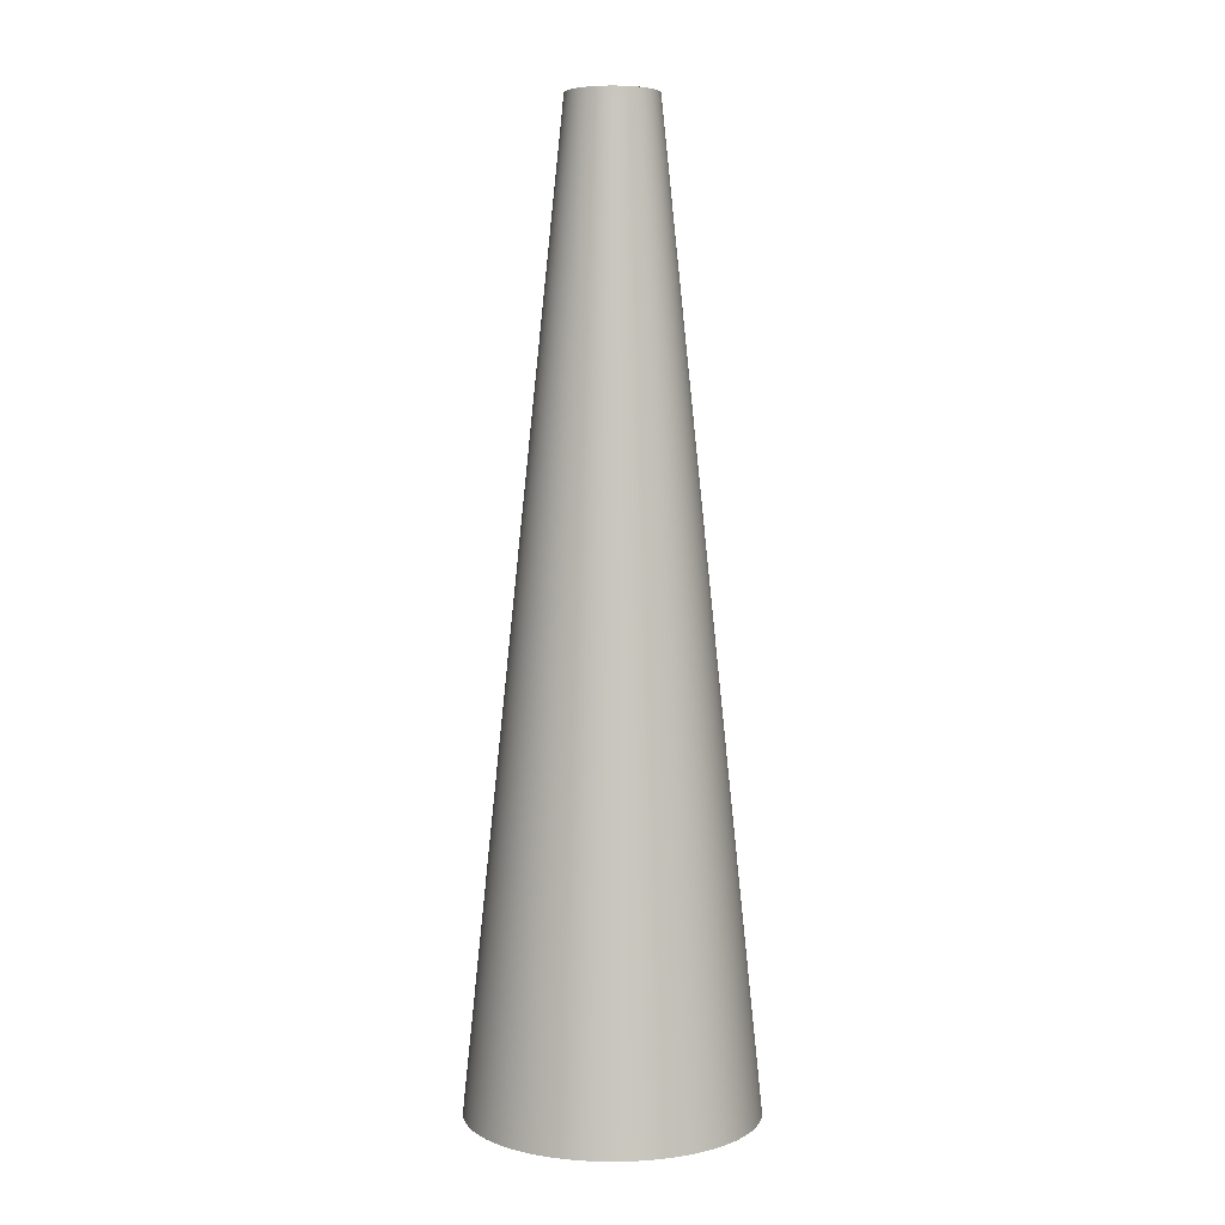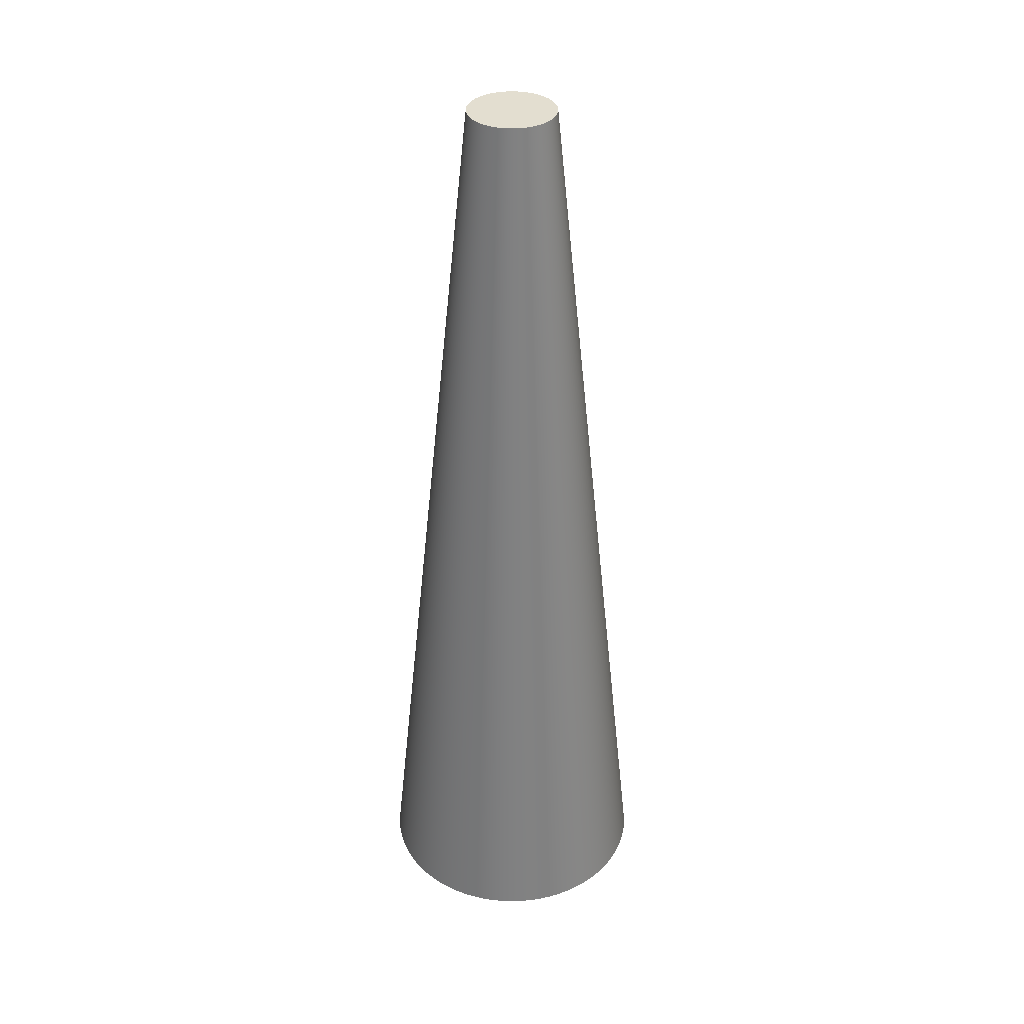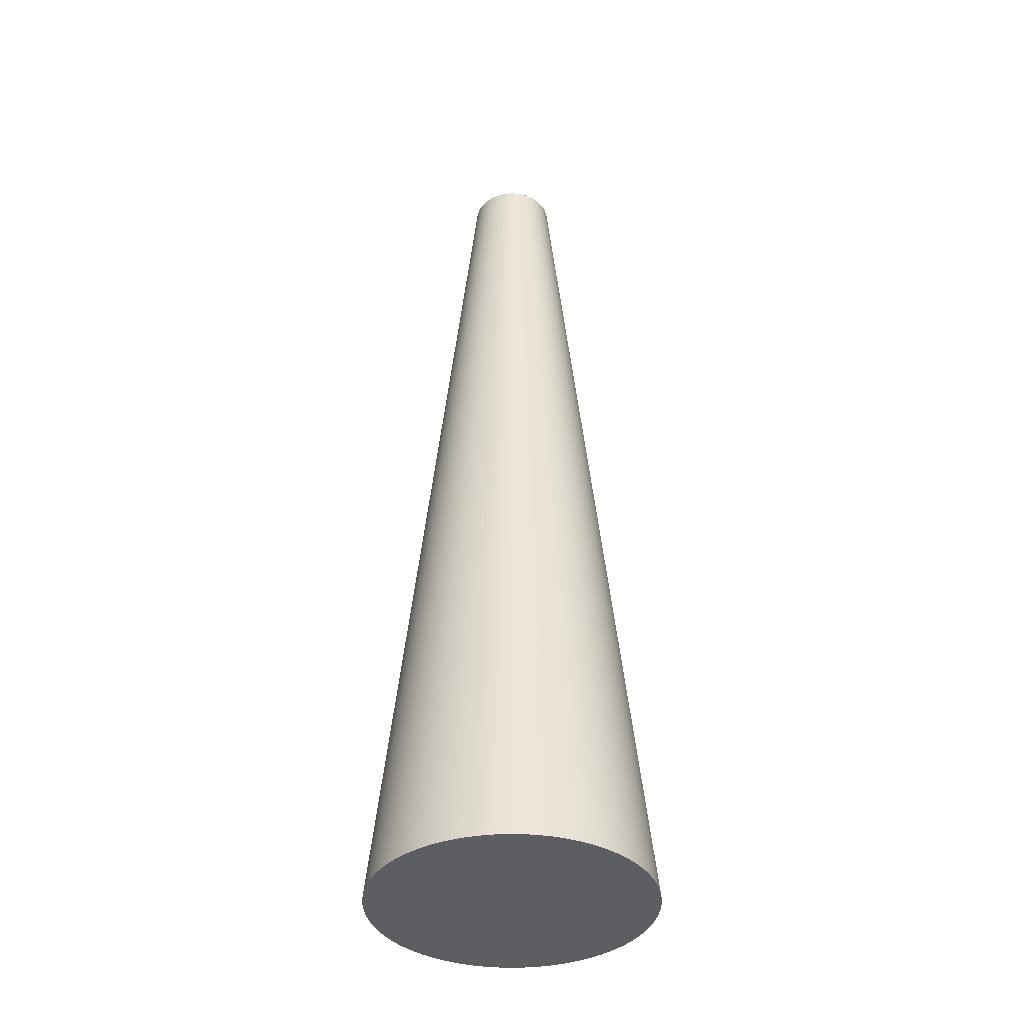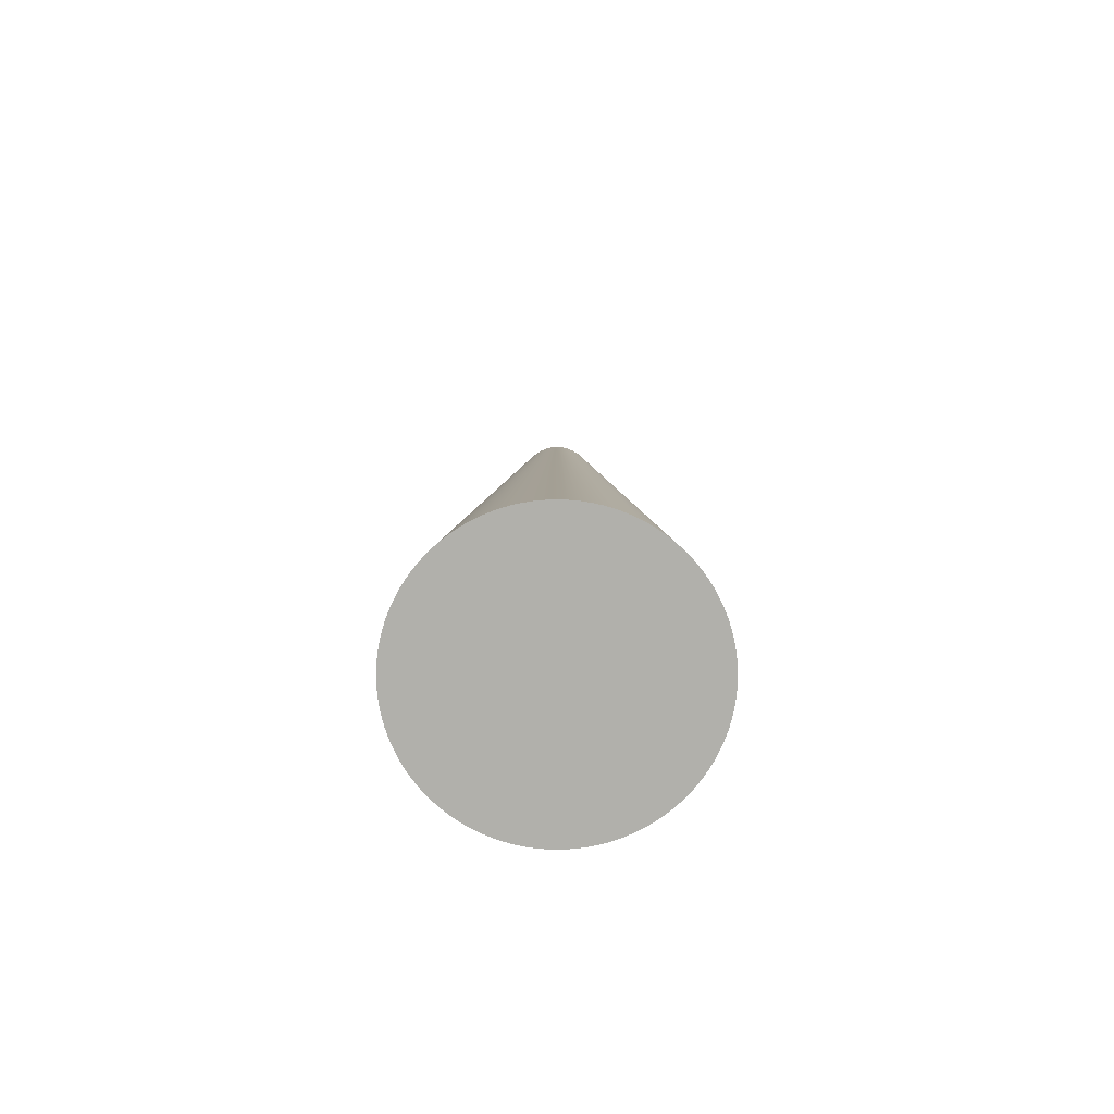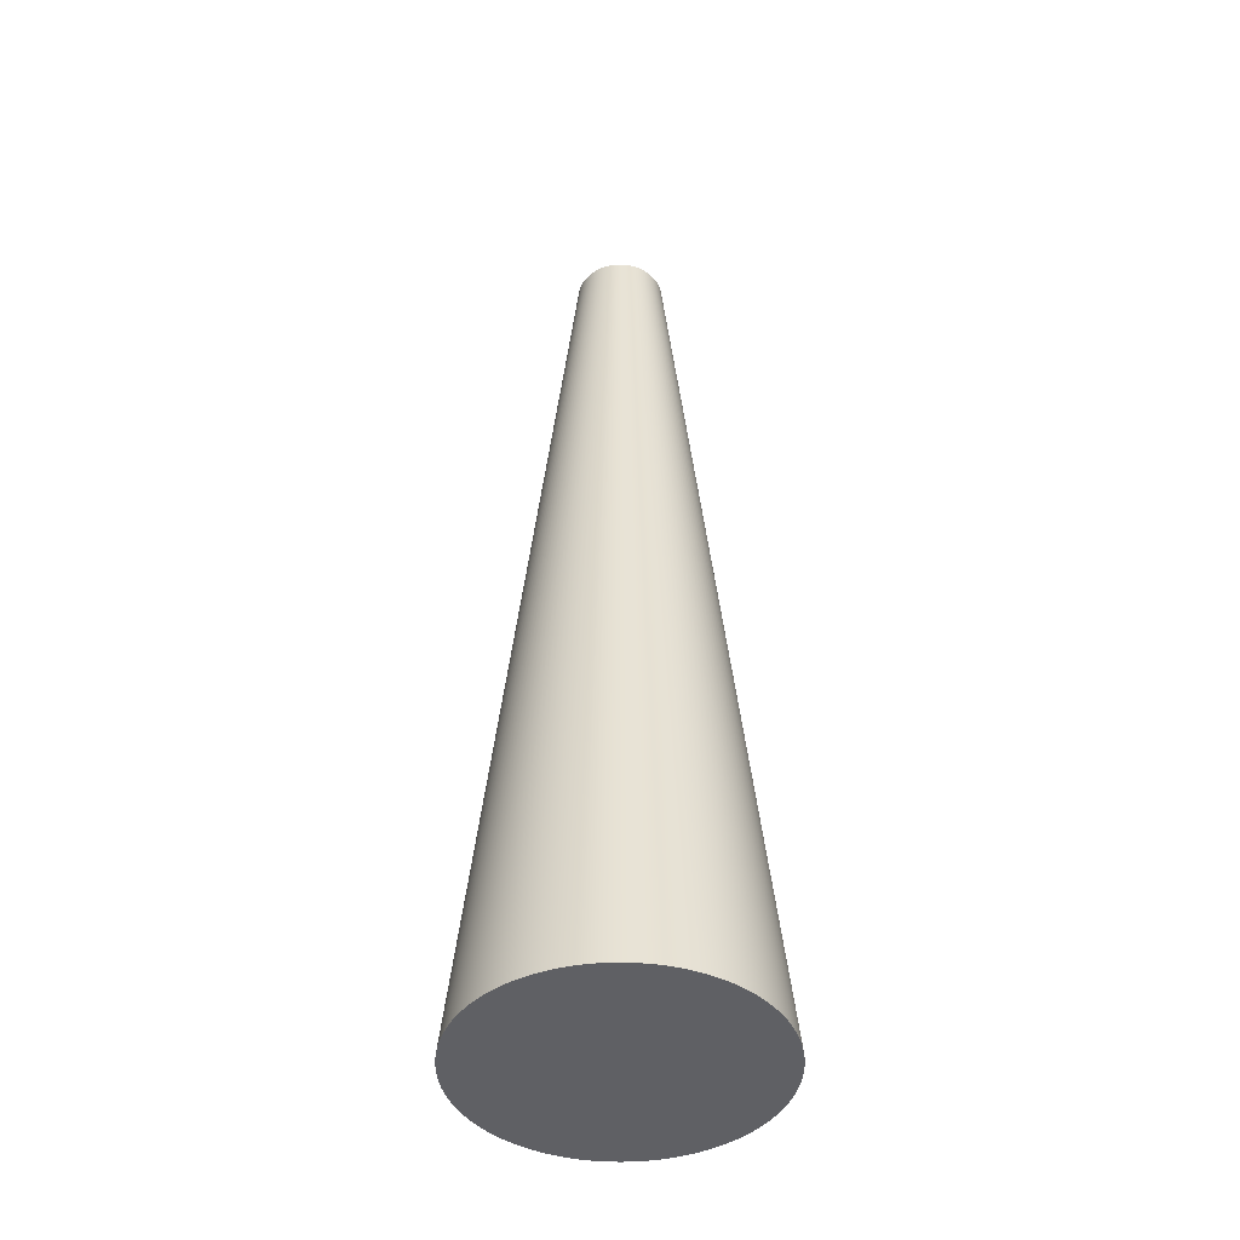
<metadata>
{"format":"obj","ext":"obj","renderer":"f3d","projection":"perspective","resolution":1024,"background":"white","views":[{"elev":5.1,"azim":-89.1,"up":"+Y"},{"elev":35.7,"azim":-140.1,"up":"+Y"},{"elev":-38.2,"azim":-105.4,"up":"+Y"},{"elev":-78.5,"azim":165.4,"up":"+Y"},{"elev":-43.5,"azim":19.9,"up":"+Y"}]}
</metadata>
<code>
g default
v -1.684 0 -0.08273
v -1.678 0 -0.1653
v -1.668 0 -0.2474
v -1.654 0 -0.3289
v -1.636 0 -0.4097
v -1.613 0 -0.4894
v -1.587 0 -0.568
v -1.558 0 -0.6452
v -1.524 0 -0.7209
v -1.487 0 -0.7948
v -1.446 0 -0.8668
v -1.402 0 -0.9367
v -1.354 0 -1.004
v -1.303 0 -1.07
v -1.249 0 -1.132
v -1.192 0 -1.192
v -1.132 0 -1.249
v -1.07 0 -1.303
v -1.004 0 -1.354
v -0.9367 0 -1.402
v -0.8668 0 -1.446
v -0.7948 0 -1.487
v -0.7209 0 -1.524
v -0.6452 0 -1.558
v -0.568 0 -1.587
v -0.4894 0 -1.613
v -0.4097 0 -1.636
v -0.3289 0 -1.654
v -0.2474 0 -1.668
v -0.1653 0 -1.678
v -0.08273 0 -1.684
v 2e-06 0 -1.686
v 0.08273 0 -1.684
v 0.1653 0 -1.678
v 0.2474 0 -1.668
v 0.3289 0 -1.654
v 0.4097 0 -1.636
v 0.4894 0 -1.613
v 0.568 0 -1.587
v 0.6452 0 -1.558
v 0.7209 0 -1.524
v 0.7948 0 -1.487
v 0.8668 0 -1.446
v 0.9367 0 -1.402
v 1.004 0 -1.354
v 1.07 0 -1.303
v 1.132 0 -1.249
v 1.192 0 -1.192
v 1.249 0 -1.132
v 1.303 0 -1.07
v 1.354 0 -1.004
v 1.402 0 -0.9367
v 1.446 0 -0.8668
v 1.487 0 -0.7948
v 1.524 0 -0.7209
v 1.558 0 -0.6452
v 1.587 0 -0.568
v 1.613 0 -0.4894
v 1.636 0 -0.4097
v 1.654 0 -0.3289
v 1.668 0 -0.2474
v 1.678 0 -0.1653
v 1.684 0 -0.08273
v 1.686 0 1e-06
v 1.684 0 0.08273
v 1.678 0 0.1653
v 1.668 0 0.2474
v 1.654 0 0.3289
v 1.636 0 0.4097
v 1.613 0 0.4894
v 1.587 0 0.568
v 1.558 0 0.6452
v 1.524 0 0.7209
v 1.487 0 0.7948
v 1.446 0 0.8668
v 1.402 0 0.9367
v 1.354 0 1.004
v 1.303 0 1.07
v 1.249 0 1.132
v 1.192 0 1.192
v 1.132 0 1.249
v 1.07 0 1.303
v 1.004 0 1.354
v 0.9367 0 1.402
v 0.8668 0 1.446
v 0.7948 0 1.487
v 0.7209 0 1.524
v 0.6452 0 1.558
v 0.568 0 1.587
v 0.4894 0 1.613
v 0.4097 0 1.636
v 0.3289 0 1.654
v 0.2474 0 1.668
v 0.1653 0 1.678
v 0.08273 0 1.684
v 3e-06 0 1.686
v -0.08273 0 1.684
v -0.1653 0 1.678
v -0.2474 0 1.668
v -0.3289 0 1.654
v -0.4097 0 1.636
v -0.4894 0 1.613
v -0.568 0 1.587
v -0.6452 0 1.558
v -0.7209 0 1.524
v -0.7948 0 1.487
v -0.8668 0 1.446
v -0.9367 0 1.402
v -1.004 0 1.354
v -1.07 0 1.303
v -1.132 0 1.249
v -1.192 0 1.192
v -1.249 0 1.132
v -1.303 0 1.07
v -1.354 0 1.004
v -1.402 0 0.9367
v -1.446 0 0.8668
v -1.487 0 0.7948
v -1.524 0 0.7209
v -1.558 0 0.6452
v -1.587 0 0.568
v -1.613 0 0.4894
v -1.636 0 0.4097
v -1.654 0 0.3289
v -1.668 0 0.2474
v -1.678 0 0.1653
v -1.684 0 0.08273
v -1.686 0 2e-06
v -5.383 -36.1 -0.2645
v -5.364 -36.1 -0.5283
v -5.332 -36.1 -0.7909
v -5.286 -36.1 -1.052
v -5.228 -36.1 -1.31
v -5.158 -36.1 -1.565
v -5.075 -36.1 -1.816
v -4.98 -36.1 -2.063
v -4.872 -36.1 -2.304
v -4.753 -36.1 -2.541
v -4.623 -36.1 -2.771
v -4.482 -36.1 -2.994
v -4.329 -36.1 -3.211
v -4.166 -36.1 -3.419
v -3.994 -36.1 -3.62
v -3.811 -36.1 -3.811
v -3.62 -36.1 -3.994
v -3.419 -36.1 -4.166
v -3.211 -36.1 -4.329
v -2.994 -36.1 -4.482
v -2.771 -36.1 -4.623
v -2.541 -36.1 -4.753
v -2.304 -36.1 -4.872
v -2.063 -36.1 -4.98
v -1.816 -36.1 -5.075
v -1.565 -36.1 -5.158
v -1.31 -36.1 -5.228
v -1.052 -36.1 -5.286
v -0.7909 -36.1 -5.332
v -0.5283 -36.1 -5.364
v -0.2645 -36.1 -5.383
v 3e-06 -36.1 -5.39
v 0.2645 -36.1 -5.383
v 0.5283 -36.1 -5.364
v 0.7909 -36.1 -5.332
v 1.052 -36.1 -5.286
v 1.31 -36.1 -5.228
v 1.565 -36.1 -5.158
v 1.816 -36.1 -5.075
v 2.063 -36.1 -4.98
v 2.304 -36.1 -4.872
v 2.541 -36.1 -4.753
v 2.771 -36.1 -4.623
v 2.994 -36.1 -4.482
v 3.211 -36.1 -4.329
v 3.419 -36.1 -4.166
v 3.62 -36.1 -3.994
v 3.811 -36.1 -3.811
v 3.994 -36.1 -3.62
v 4.166 -36.1 -3.419
v 4.329 -36.1 -3.211
v 4.482 -36.1 -2.994
v 4.623 -36.1 -2.771
v 4.753 -36.1 -2.541
v 4.872 -36.1 -2.304
v 4.98 -36.1 -2.063
v 5.075 -36.1 -1.816
v 5.158 -36.1 -1.565
v 5.228 -36.1 -1.31
v 5.286 -36.1 -1.052
v 5.332 -36.1 -0.7909
v 5.364 -36.1 -0.5283
v 5.383 -36.1 -0.2645
v 5.39 -36.1 -1e-06
v 5.383 -36.1 0.2645
v 5.364 -36.1 0.5283
v 5.332 -36.1 0.7909
v 5.286 -36.1 1.052
v 5.228 -36.1 1.31
v 5.158 -36.1 1.565
v 5.075 -36.1 1.816
v 4.98 -36.1 2.063
v 4.872 -36.1 2.304
v 4.753 -36.1 2.541
v 4.623 -36.1 2.771
v 4.482 -36.1 2.994
v 4.329 -36.1 3.211
v 4.166 -36.1 3.419
v 3.994 -36.1 3.62
v 3.811 -36.1 3.811
v 3.62 -36.1 3.994
v 3.419 -36.1 4.166
v 3.211 -36.1 4.329
v 2.994 -36.1 4.482
v 2.771 -36.1 4.623
v 2.541 -36.1 4.753
v 2.304 -36.1 4.872
v 2.063 -36.1 4.98
v 1.816 -36.1 5.075
v 1.565 -36.1 5.158
v 1.31 -36.1 5.228
v 1.052 -36.1 5.286
v 0.7909 -36.1 5.332
v 0.5283 -36.1 5.364
v 0.2645 -36.1 5.383
v 5e-06 -36.1 5.39
v -0.2645 -36.1 5.383
v -0.5283 -36.1 5.364
v -0.7909 -36.1 5.332
v -1.052 -36.1 5.286
v -1.31 -36.1 5.228
v -1.565 -36.1 5.158
v -1.816 -36.1 5.075
v -2.063 -36.1 4.98
v -2.304 -36.1 4.872
v -2.541 -36.1 4.753
v -2.771 -36.1 4.623
v -2.994 -36.1 4.482
v -3.211 -36.1 4.329
v -3.419 -36.1 4.166
v -3.62 -36.1 3.994
v -3.811 -36.1 3.811
v -3.994 -36.1 3.62
v -4.166 -36.1 3.419
v -4.329 -36.1 3.211
v -4.482 -36.1 2.994
v -4.623 -36.1 2.771
v -4.753 -36.1 2.541
v -4.872 -36.1 2.304
v -4.98 -36.1 2.063
v -5.075 -36.1 1.816
v -5.158 -36.1 1.565
v -5.228 -36.1 1.31
v -5.286 -36.1 1.052
v -5.332 -36.1 0.7909
v -5.364 -36.1 0.5283
v -5.383 -36.1 0.2645
v -5.39 -36.1 0
v 3e-06 0 2e-06
v 4e-06 -36.1 0
g pCylinder1
f 1 2 130 129
f 2 3 131 130
f 3 4 132 131
f 4 5 133 132
f 5 6 134 133
f 6 7 135 134
f 7 8 136 135
f 8 9 137 136
f 9 10 138 137
f 10 11 139 138
f 11 12 140 139
f 12 13 141 140
f 13 14 142 141
f 14 15 143 142
f 15 16 144 143
f 16 17 145 144
f 17 18 146 145
f 18 19 147 146
f 19 20 148 147
f 20 21 149 148
f 21 22 150 149
f 22 23 151 150
f 23 24 152 151
f 24 25 153 152
f 25 26 154 153
f 26 27 155 154
f 27 28 156 155
f 28 29 157 156
f 29 30 158 157
f 30 31 159 158
f 31 32 160 159
f 32 33 161 160
f 33 34 162 161
f 34 35 163 162
f 35 36 164 163
f 36 37 165 164
f 37 38 166 165
f 38 39 167 166
f 39 40 168 167
f 40 41 169 168
f 41 42 170 169
f 42 43 171 170
f 43 44 172 171
f 44 45 173 172
f 45 46 174 173
f 46 47 175 174
f 47 48 176 175
f 48 49 177 176
f 49 50 178 177
f 50 51 179 178
f 51 52 180 179
f 52 53 181 180
f 53 54 182 181
f 54 55 183 182
f 55 56 184 183
f 56 57 185 184
f 57 58 186 185
f 58 59 187 186
f 59 60 188 187
f 60 61 189 188
f 61 62 190 189
f 62 63 191 190
f 63 64 192 191
f 64 65 193 192
f 65 66 194 193
f 66 67 195 194
f 67 68 196 195
f 68 69 197 196
f 69 70 198 197
f 70 71 199 198
f 71 72 200 199
f 72 73 201 200
f 73 74 202 201
f 74 75 203 202
f 75 76 204 203
f 76 77 205 204
f 77 78 206 205
f 78 79 207 206
f 79 80 208 207
f 80 81 209 208
f 81 82 210 209
f 82 83 211 210
f 83 84 212 211
f 84 85 213 212
f 85 86 214 213
f 86 87 215 214
f 87 88 216 215
f 88 89 217 216
f 89 90 218 217
f 90 91 219 218
f 91 92 220 219
f 92 93 221 220
f 93 94 222 221
f 94 95 223 222
f 95 96 224 223
f 96 97 225 224
f 97 98 226 225
f 98 99 227 226
f 99 100 228 227
f 100 101 229 228
f 101 102 230 229
f 102 103 231 230
f 103 104 232 231
f 104 105 233 232
f 105 106 234 233
f 106 107 235 234
f 107 108 236 235
f 108 109 237 236
f 109 110 238 237
f 110 111 239 238
f 111 112 240 239
f 112 113 241 240
f 113 114 242 241
f 114 115 243 242
f 115 116 244 243
f 116 117 245 244
f 117 118 246 245
f 118 119 247 246
f 119 120 248 247
f 120 121 249 248
f 121 122 250 249
f 122 123 251 250
f 123 124 252 251
f 124 125 253 252
f 125 126 254 253
f 126 127 255 254
f 127 128 256 255
f 128 1 129 256
f 2 1 257
f 3 2 257
f 4 3 257
f 5 4 257
f 6 5 257
f 7 6 257
f 8 7 257
f 9 8 257
f 10 9 257
f 11 10 257
f 12 11 257
f 13 12 257
f 14 13 257
f 15 14 257
f 16 15 257
f 17 16 257
f 18 17 257
f 19 18 257
f 20 19 257
f 21 20 257
f 22 21 257
f 23 22 257
f 24 23 257
f 25 24 257
f 26 25 257
f 27 26 257
f 28 27 257
f 29 28 257
f 30 29 257
f 31 30 257
f 32 31 257
f 33 32 257
f 34 33 257
f 35 34 257
f 36 35 257
f 37 36 257
f 38 37 257
f 39 38 257
f 40 39 257
f 41 40 257
f 42 41 257
f 43 42 257
f 44 43 257
f 45 44 257
f 46 45 257
f 47 46 257
f 48 47 257
f 49 48 257
f 50 49 257
f 51 50 257
f 52 51 257
f 53 52 257
f 54 53 257
f 55 54 257
f 56 55 257
f 57 56 257
f 58 57 257
f 59 58 257
f 60 59 257
f 61 60 257
f 62 61 257
f 63 62 257
f 64 63 257
f 65 64 257
f 66 65 257
f 67 66 257
f 68 67 257
f 69 68 257
f 70 69 257
f 71 70 257
f 72 71 257
f 73 72 257
f 74 73 257
f 75 74 257
f 76 75 257
f 77 76 257
f 78 77 257
f 79 78 257
f 80 79 257
f 81 80 257
f 82 81 257
f 83 82 257
f 84 83 257
f 85 84 257
f 86 85 257
f 87 86 257
f 88 87 257
f 89 88 257
f 90 89 257
f 91 90 257
f 92 91 257
f 93 92 257
f 94 93 257
f 95 94 257
f 96 95 257
f 97 96 257
f 98 97 257
f 99 98 257
f 100 99 257
f 101 100 257
f 102 101 257
f 103 102 257
f 104 103 257
f 105 104 257
f 106 105 257
f 107 106 257
f 108 107 257
f 109 108 257
f 110 109 257
f 111 110 257
f 112 111 257
f 113 112 257
f 114 113 257
f 115 114 257
f 116 115 257
f 117 116 257
f 118 117 257
f 119 118 257
f 120 119 257
f 121 120 257
f 122 121 257
f 123 122 257
f 124 123 257
f 125 124 257
f 126 125 257
f 127 126 257
f 128 127 257
f 1 128 257
f 129 130 258
f 130 131 258
f 131 132 258
f 132 133 258
f 133 134 258
f 134 135 258
f 135 136 258
f 136 137 258
f 137 138 258
f 138 139 258
f 139 140 258
f 140 141 258
f 141 142 258
f 142 143 258
f 143 144 258
f 144 145 258
f 145 146 258
f 146 147 258
f 147 148 258
f 148 149 258
f 149 150 258
f 150 151 258
f 151 152 258
f 152 153 258
f 153 154 258
f 154 155 258
f 155 156 258
f 156 157 258
f 157 158 258
f 158 159 258
f 159 160 258
f 160 161 258
f 161 162 258
f 162 163 258
f 163 164 258
f 164 165 258
f 165 166 258
f 166 167 258
f 167 168 258
f 168 169 258
f 169 170 258
f 170 171 258
f 171 172 258
f 172 173 258
f 173 174 258
f 174 175 258
f 175 176 258
f 176 177 258
f 177 178 258
f 178 179 258
f 179 180 258
f 180 181 258
f 181 182 258
f 182 183 258
f 183 184 258
f 184 185 258
f 185 186 258
f 186 187 258
f 187 188 258
f 188 189 258
f 189 190 258
f 190 191 258
f 191 192 258
f 192 193 258
f 193 194 258
f 194 195 258
f 195 196 258
f 196 197 258
f 197 198 258
f 198 199 258
f 199 200 258
f 200 201 258
f 201 202 258
f 202 203 258
f 203 204 258
f 204 205 258
f 205 206 258
f 206 207 258
f 207 208 258
f 208 209 258
f 209 210 258
f 210 211 258
f 211 212 258
f 212 213 258
f 213 214 258
f 214 215 258
f 215 216 258
f 216 217 258
f 217 218 258
f 218 219 258
f 219 220 258
f 220 221 258
f 221 222 258
f 222 223 258
f 223 224 258
f 224 225 258
f 225 226 258
f 226 227 258
f 227 228 258
f 228 229 258
f 229 230 258
f 230 231 258
f 231 232 258
f 232 233 258
f 233 234 258
f 234 235 258
f 235 236 258
f 236 237 258
f 237 238 258
f 238 239 258
f 239 240 258
f 240 241 258
f 241 242 258
f 242 243 258
f 243 244 258
f 244 245 258
f 245 246 258
f 246 247 258
f 247 248 258
f 248 249 258
f 249 250 258
f 250 251 258
f 251 252 258
f 252 253 258
f 253 254 258
f 254 255 258
f 255 256 258
f 256 129 258

</code>
